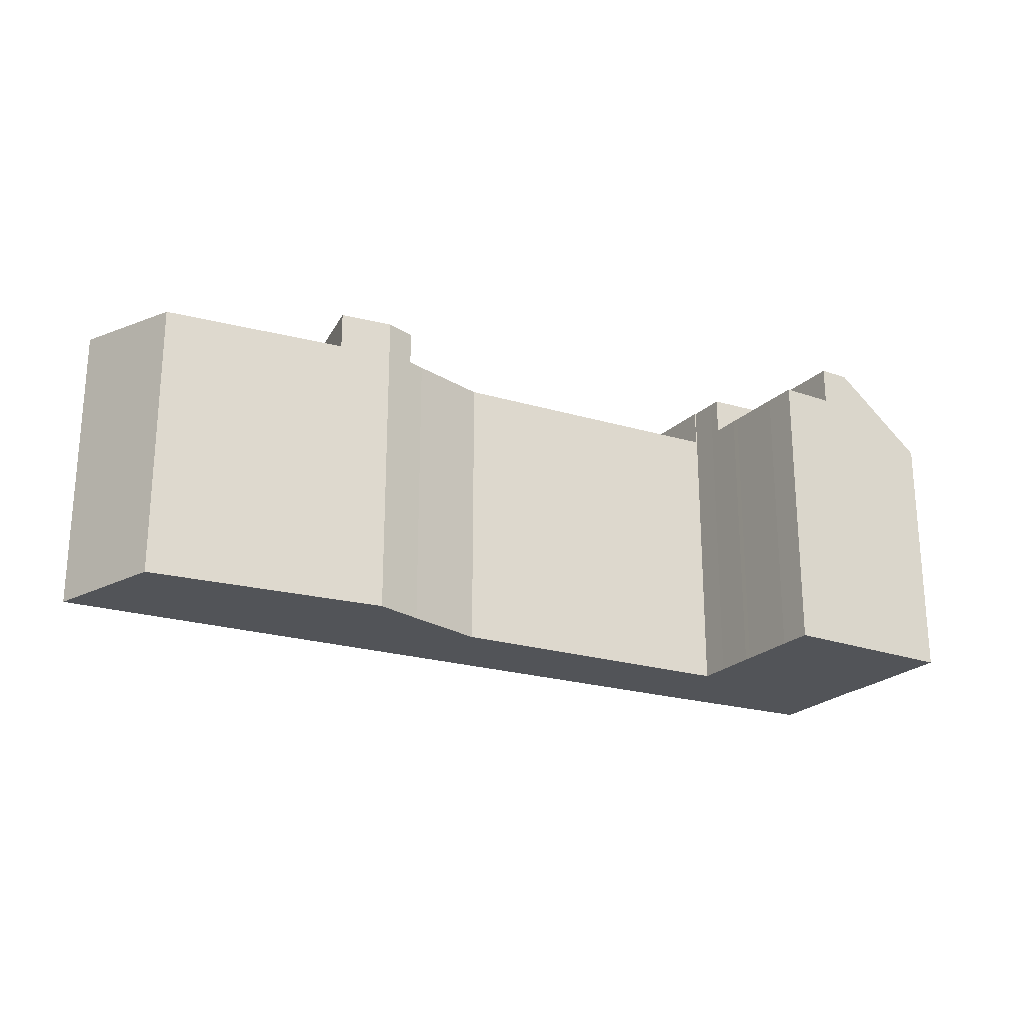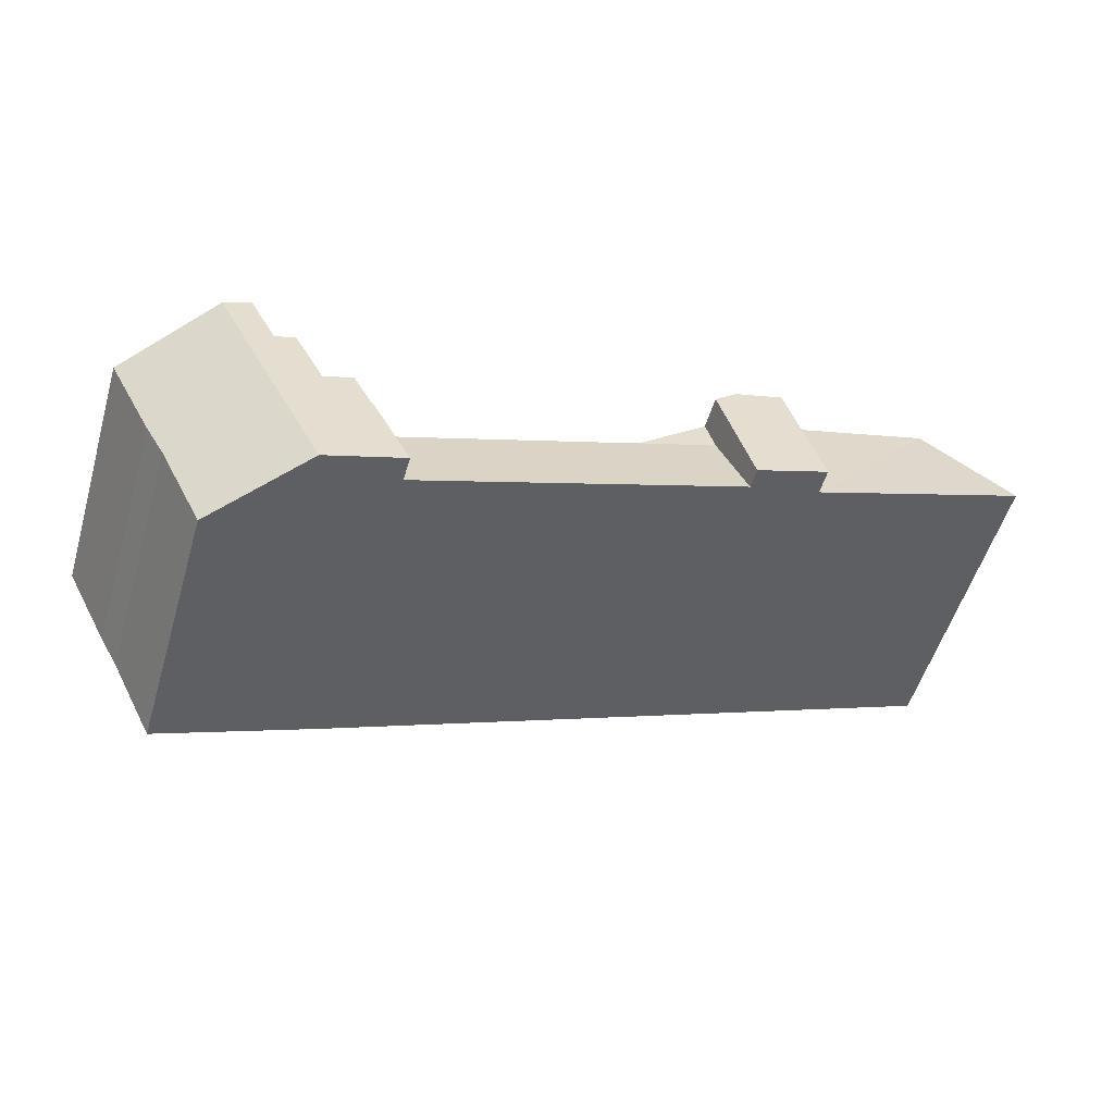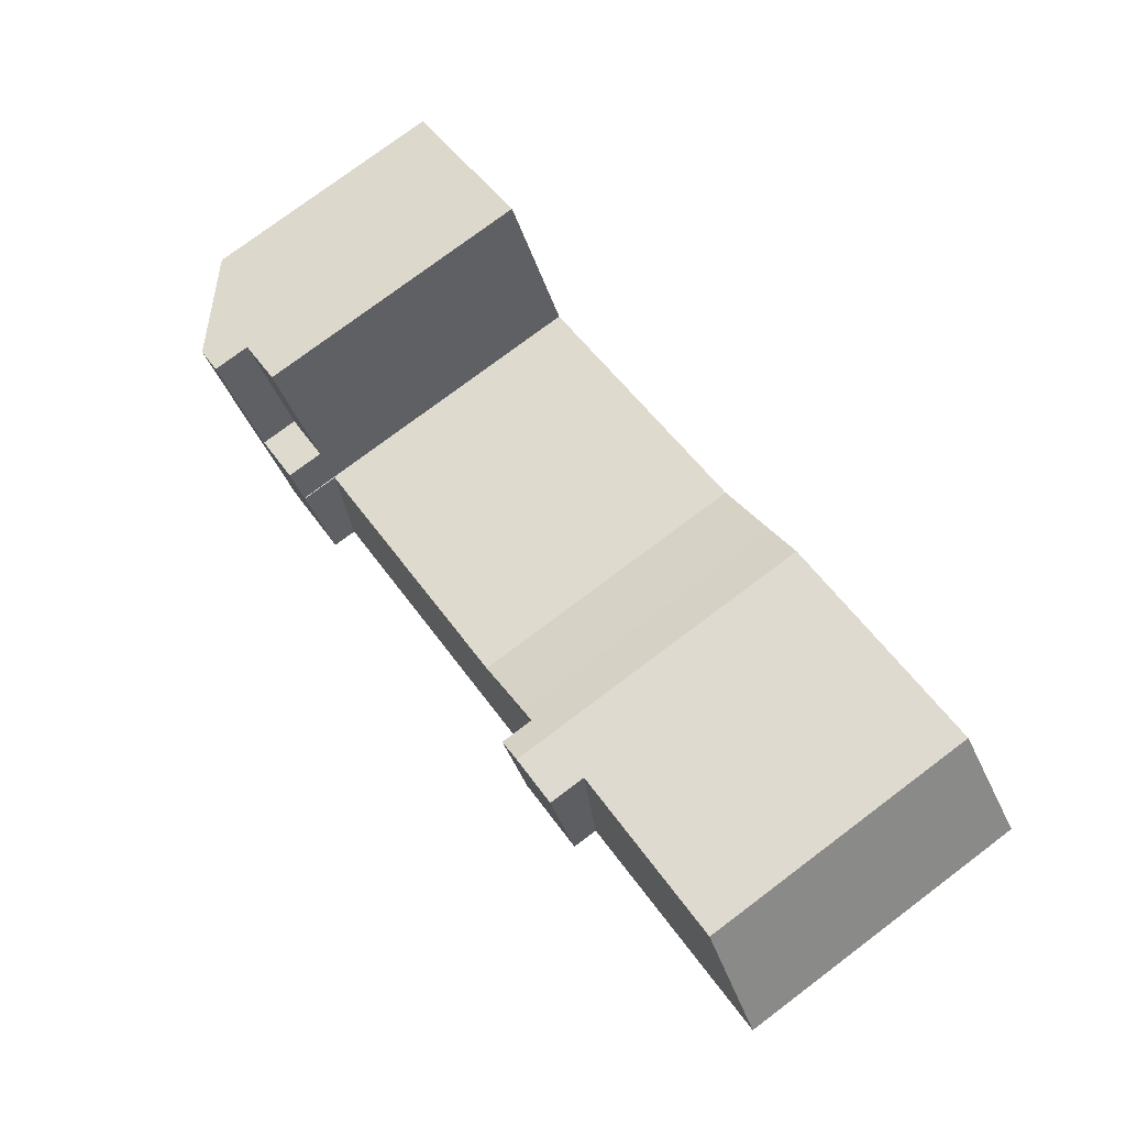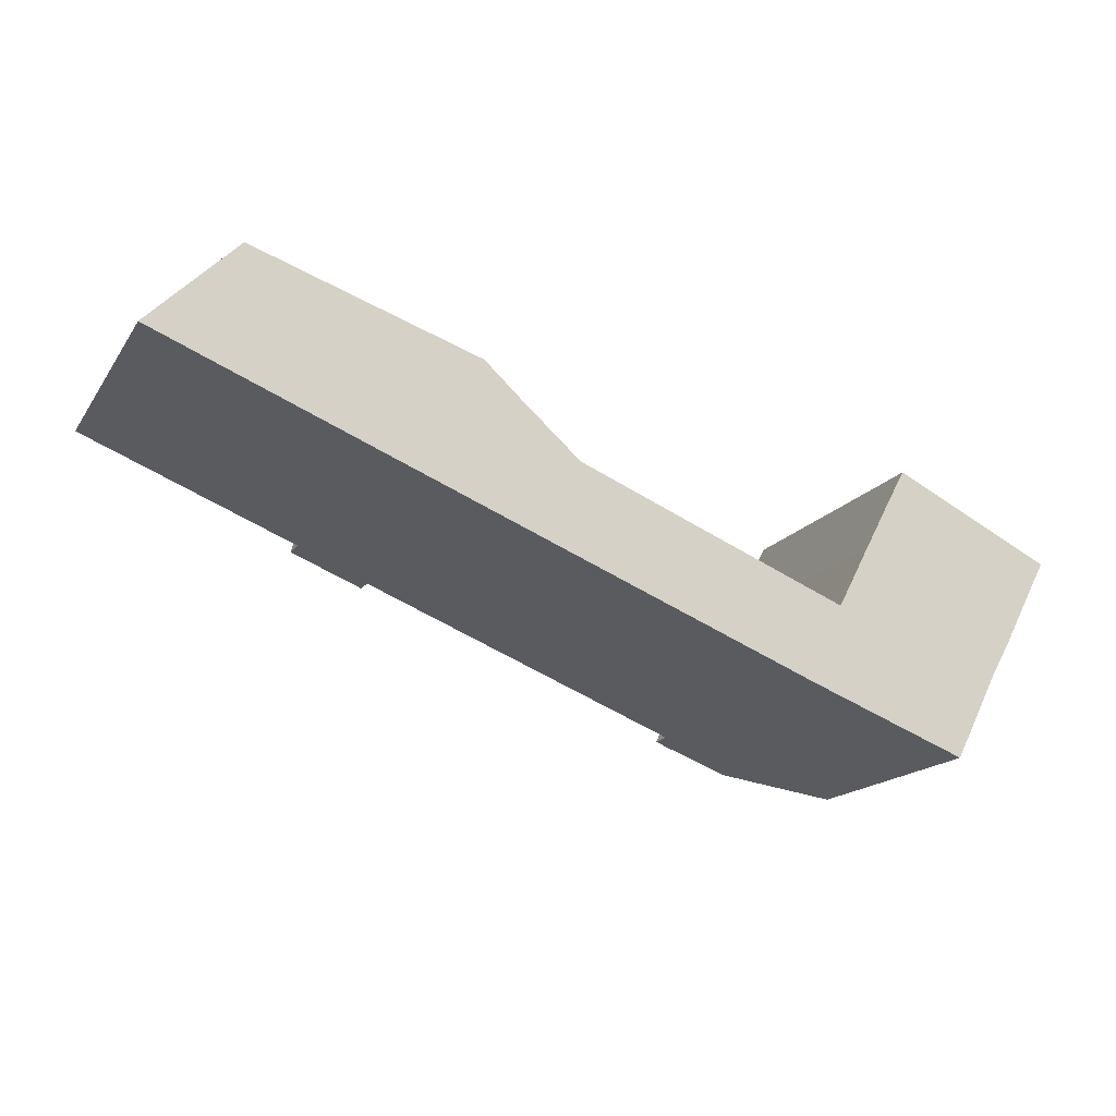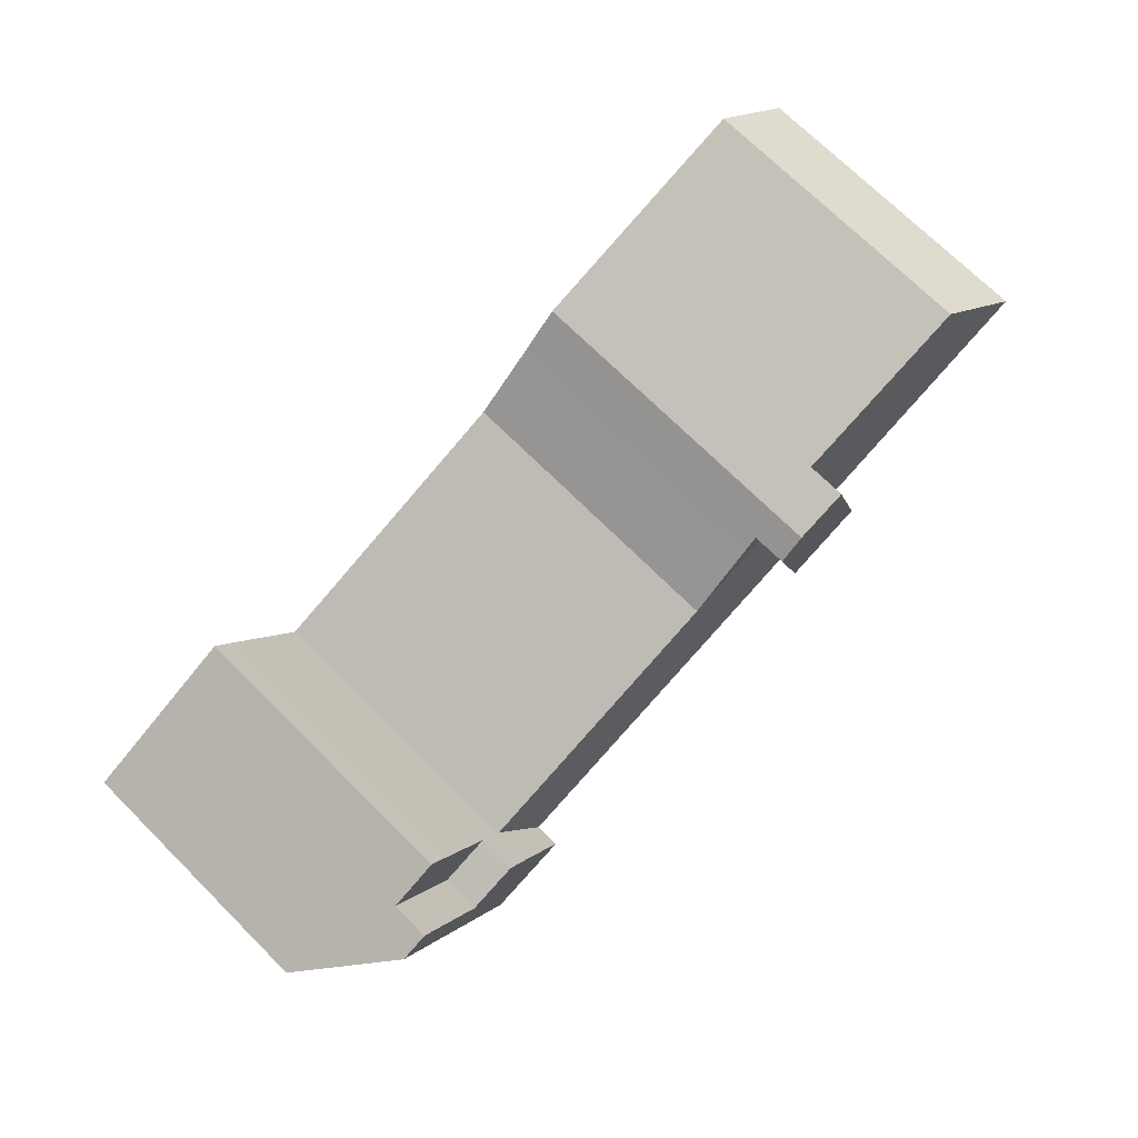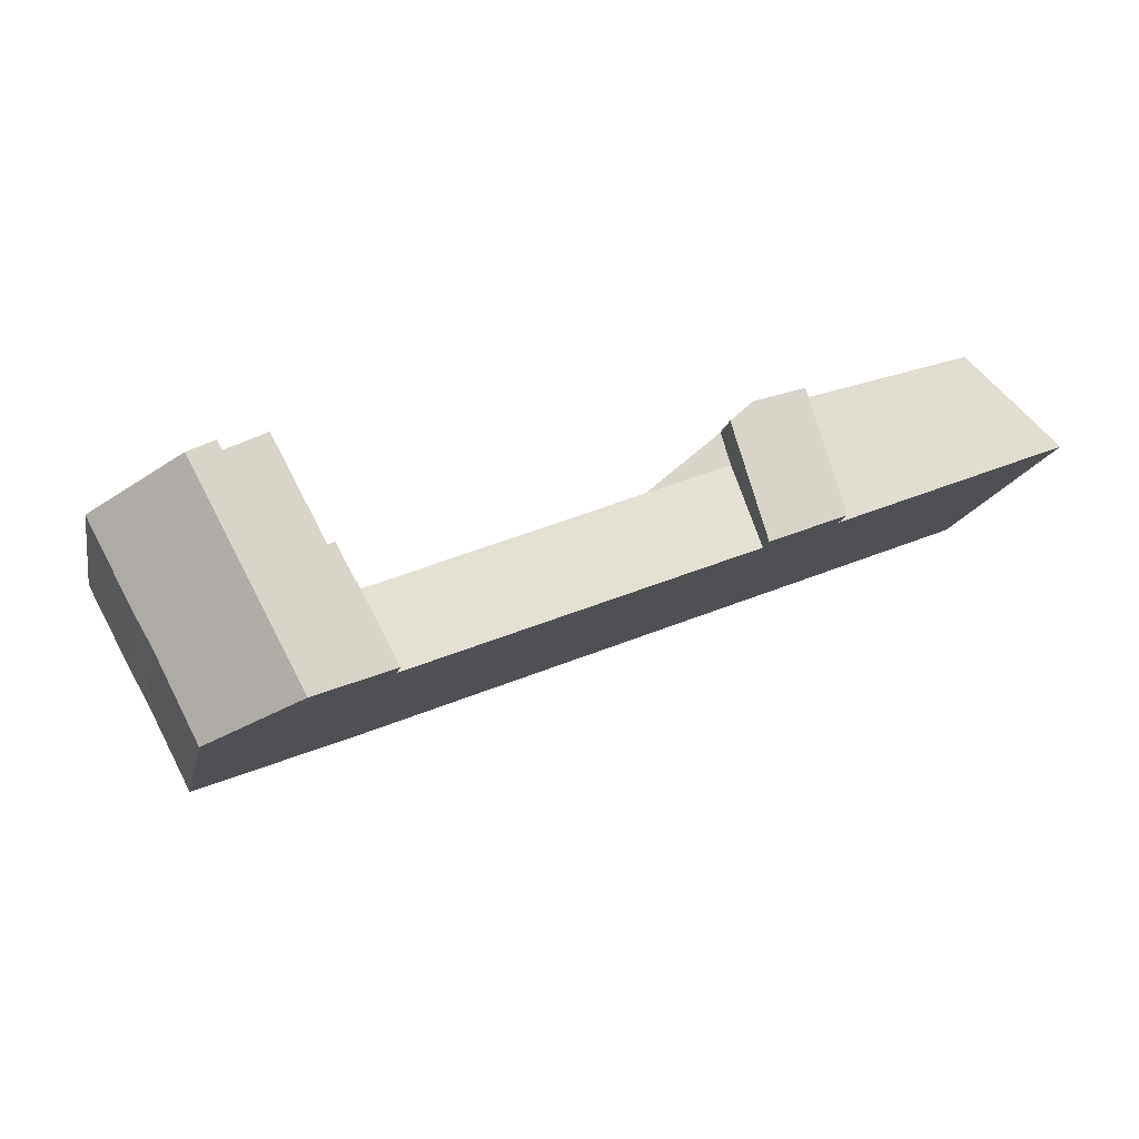
<metadata>
{"format":"obj","ext":"obj","renderer":"f3d","projection":"perspective","resolution":1024,"background":"white","views":[{"elev":-23.2,"azim":-4.9,"up":"+Y"},{"elev":-54.3,"azim":163.4,"up":"+Z"},{"elev":78.0,"azim":-126.8,"up":"+Z"},{"elev":-16.6,"azim":-22.9,"up":"+Z"},{"elev":72.5,"azim":134.7,"up":"+Z"},{"elev":-15.1,"azim":168.2,"up":"+Z"}]}
</metadata>
<code>
v  18.06 21.81 2.146
v  15.54 20.11 -6.151
v  18.06 19.25 2.146
v  15.54 21.81 -6.151
v  5.988 -3.722e-16 6.079
v  5.074 19.39 5.152
v  5.074 -3.155e-16 5.152
v  6.042 -3.756e-16 6.134
v  5.988 19.26 6.079
v  6.042 19.25 6.134
v  0 0 0
v  0 20.1 1.231e-15
v  16.87 19.25 2.539
v  16.87 -1.555e-16 2.539
v  15.35 20.11 -6.076
v  54.83 22.1 -3.954
v  51 19.54 -11.15
v  54.83 19.54 -3.954
v  51 22.1 -11.15
v  48.53 19.54 -8.116
v  47.63 19.54 -9.831
v  48.74 19.54 -7.724
v  50.55 19.54 -4.313
v  51.6 19.54 -2.378
v  15.35 3.72e-16 -6.076
v  15.54 3.766e-16 -6.151
v  20.72 5.02e-16 -8.199
v  20.72 20.44 -8.199
v  20.72 21.81 -8.199
v  35.3 8.556e-16 -13.97
v  35.3 20.45 -13.97
v  40.49 9.814e-16 -16.03
v  40.49 20.45 -16.03
v  43.6 1.057e-15 -17.26
v  43.6 20.45 -17.26
v  44.28 1.073e-15 -17.53
v  43.6 22.1 -17.26
v  44.28 22.1 -17.53
v  18.06 -1.314e-16 2.146
v  21.52 -6.135e-17 1.002
v  21.52 21.81 1.002
v  46.31 7.454e-16 -12.17
v  43.16 19.57 -10.92
v  43.16 6.684e-16 -10.92
v  46.31 19.57 -12.17
v  46.38 7.47e-16 -12.2
v  46.31 22.1 -12.17
v  46.38 22.1 -12.2
v  27.99 19.54 -4.778
v  22.42 19.54 -2.588
v  28.04 19.54 -4.822
v  37.19 19.56 -8.508
v  37.44 19.56 -8.609
v  39.04 19.56 -9.256
v  42.76 19.57 -10.76
v  48.53 4.97e-16 -8.116
v  48.74 4.73e-16 -7.724
v  54.83 2.421e-16 -3.954
v  51.6 1.456e-16 -2.378
v  54.94 2.453e-16 -4.006
v  54.94 22.1 -4.006
v  56.67 2.971e-16 -4.852
v  56.67 22.1 -4.852
v  62.31 4.655e-16 -7.603
v  62.31 17.11 -7.603
v  50.55 2.641e-16 -4.313
v  57.92 17.18 -15.68
v  59.22 8.211e-16 -13.41
v  57.92 9.601e-16 -15.68
v  59.22 17.11 -13.41
v  28.04 2.953e-16 -4.822
v  37.19 5.21e-16 -8.508
v  37.44 5.271e-16 -8.609
v  22.42 21.81 -2.588
v  23.07 21.81 -0.418
v  23.07 19.54 -0.418
v  54.89 17.11 -21.56
v  54.89 1.32e-15 -21.56
v  47.29 22.1 -18.67
v  48.98 22.1 -19.32
v  47.3 22.1 -10.48
v  52.92 22.1 -11.91
v  47.63 22.1 -9.831
v  27.99 2.926e-16 -4.778
v  23.94 19.54 -1.208
v  23.94 7.397e-17 -1.208
v  47.3 6.415e-16 -10.48
v  47.29 1.143e-15 -18.67
v  48.98 1.183e-15 -19.32
v  47.63 6.02e-16 -9.831
v  23.07 2.56e-17 -0.418
v  42.76 6.586e-16 -10.76
v  39.04 5.668e-16 -9.256
g defaultobject
f 1 2 3
f 2 1 4
f 5 6 7
f 6 5 8
f 6 8 9
f 9 8 10
f 6 11 7
f 11 6 12
f 13 8 14
f 8 13 10
f 10 15 9
f 15 10 13
f 15 13 3
f 15 3 2
f 16 17 18
f 17 16 19
f 20 17 21
f 17 20 18
f 18 20 22
f 18 22 23
f 18 23 24
f 12 25 11
f 25 12 15
f 25 15 26
f 26 15 2
f 26 2 27
f 27 2 4
f 27 4 28
f 28 4 29
f 28 30 27
f 30 28 31
f 30 31 32
f 32 31 33
f 32 33 34
f 34 33 35
f 34 35 36
f 36 35 37
f 36 37 38
f 39 13 14
f 13 39 3
f 3 39 40
f 3 40 1
f 1 40 41
f 42 43 44
f 43 42 45
f 45 42 46
f 45 46 47
f 47 46 48
f 49 28 50
f 28 49 31
f 31 49 51
f 31 51 52
f 31 52 53
f 31 53 54
f 31 54 33
f 33 54 55
f 33 55 35
f 35 55 43
f 35 43 45
f 22 56 57
f 56 22 20
f 58 24 59
f 24 58 18
f 18 58 60
f 18 60 16
f 16 60 61
f 61 60 62
f 61 62 63
f 63 62 64
f 63 64 65
f 24 66 59
f 66 24 23
f 67 68 69
f 68 67 70
f 70 64 68
f 64 70 65
f 52 71 72
f 71 52 51
f 53 72 73
f 72 53 52
f 23 57 66
f 57 23 22
f 47 35 45
f 35 47 37
f 74 28 29
f 28 74 50
f 50 74 75
f 50 75 76
f 77 69 78
f 69 77 67
f 47 38 37
f 38 47 79
f 79 47 80
f 80 47 48
f 80 48 81
f 80 81 82
f 82 81 19
f 19 81 83
f 82 19 16
f 82 16 63
f 63 16 61
f 84 85 86
f 85 84 49
f 49 84 71
f 49 71 51
f 81 46 87
f 46 81 48
f 82 77 80
f 77 82 63
f 77 63 67
f 67 63 70
f 70 63 65
f 19 21 17
f 21 19 83
f 79 36 38
f 36 79 80
f 36 80 77
f 36 77 88
f 88 77 89
f 89 77 78
f 76 85 50
f 49 50 85
f 6 15 12
f 15 6 9
f 20 21 56
f 90 81 87
f 81 90 56
f 81 56 21
f 81 21 83
f 86 76 91
f 76 86 85
f 91 41 40
f 41 91 75
f 75 91 76
f 43 92 44
f 92 43 55
f 93 53 73
f 53 93 54
f 54 93 92
f 54 92 55
f 41 4 1
f 4 41 29
f 29 41 75
f 29 75 74
f 64 62 68
f 69 68 62
f 60 69 62
f 78 69 60
f 58 78 60
f 59 78 58
f 66 78 59
f 89 78 66
f 57 89 66
f 56 89 57
f 90 89 56
f 87 89 90
f 46 89 87
f 88 89 46
f 42 88 46
f 44 88 42
f 36 88 44
f 92 36 44
f 93 36 92
f 34 36 93
f 32 34 93
f 73 32 93
f 30 32 73
f 72 30 73
f 71 30 72
f 27 30 71
f 84 27 71
f 86 27 84
f 91 27 86
f 40 27 91
f 39 27 40
f 26 27 39
f 14 26 39
f 8 26 14
f 25 26 8
f 5 25 8
f 11 25 5
f 7 11 5

</code>
